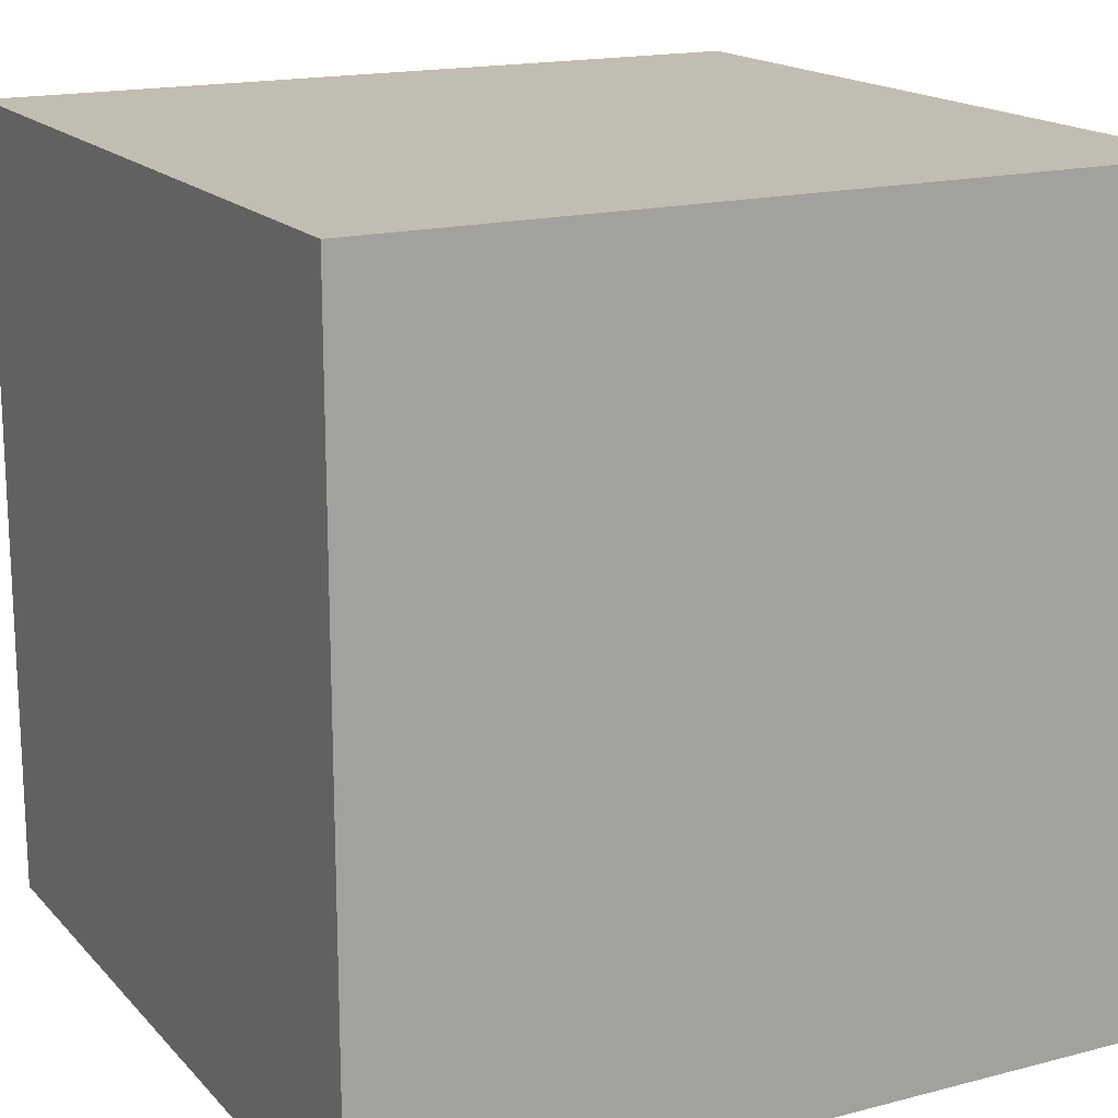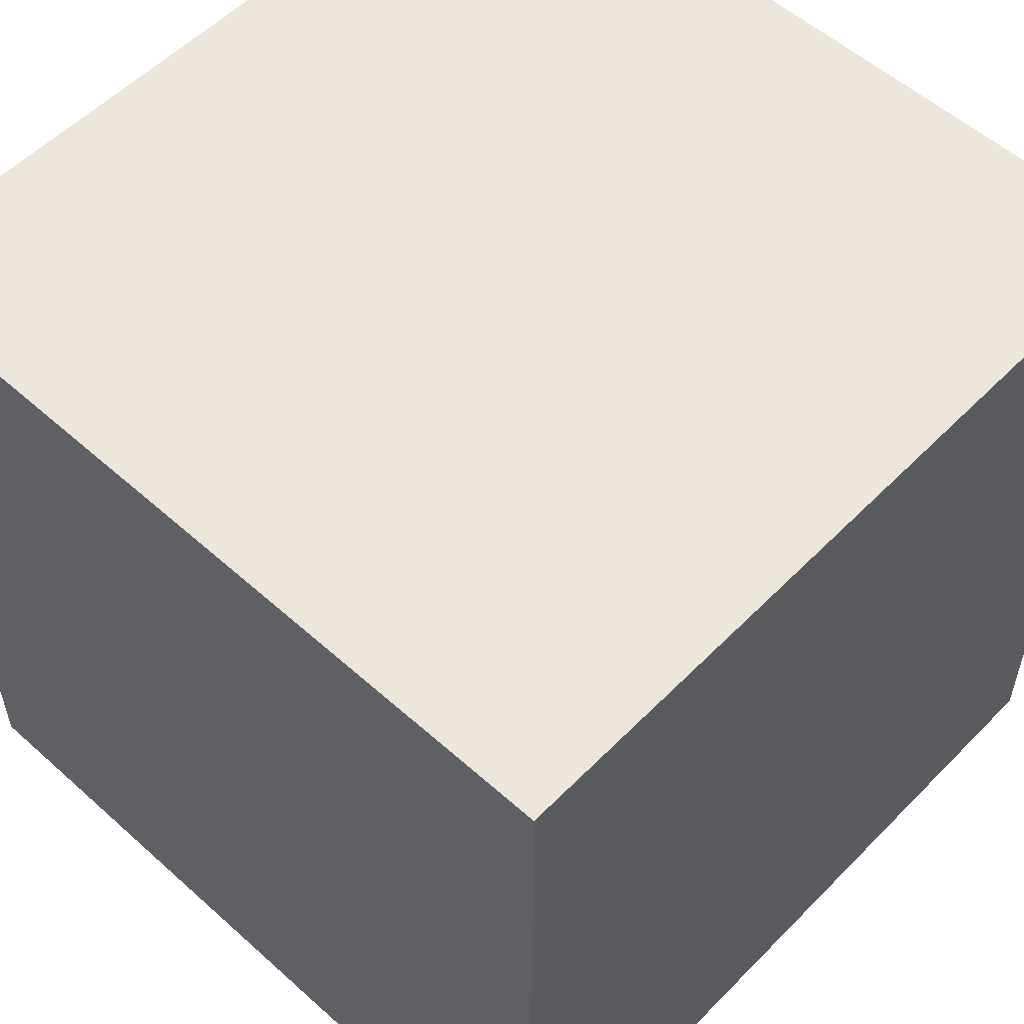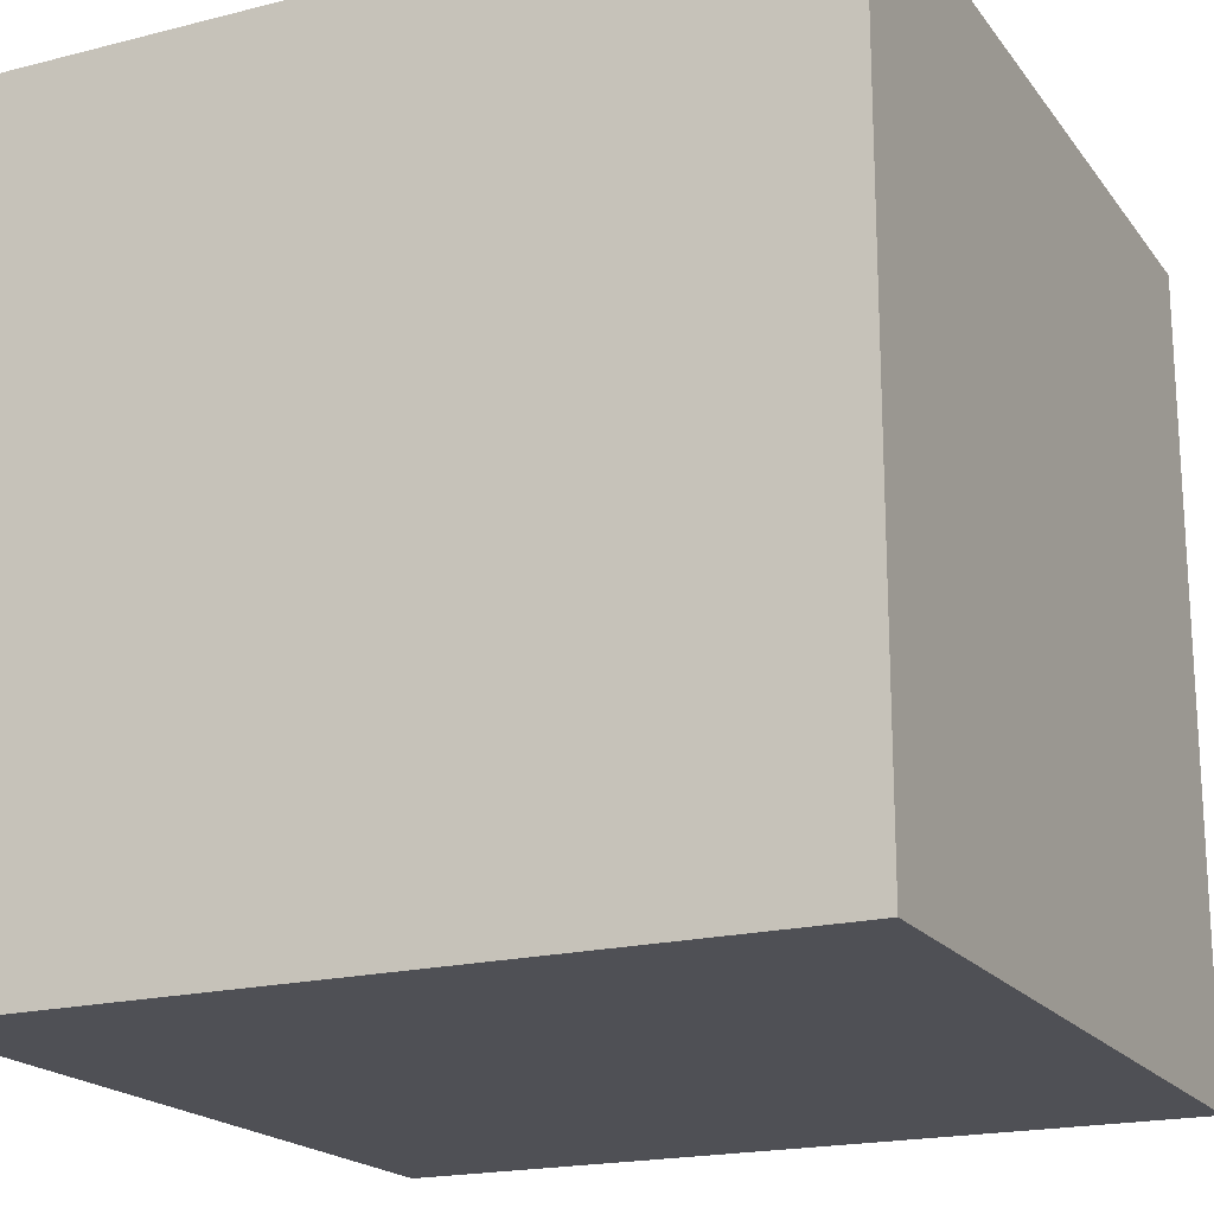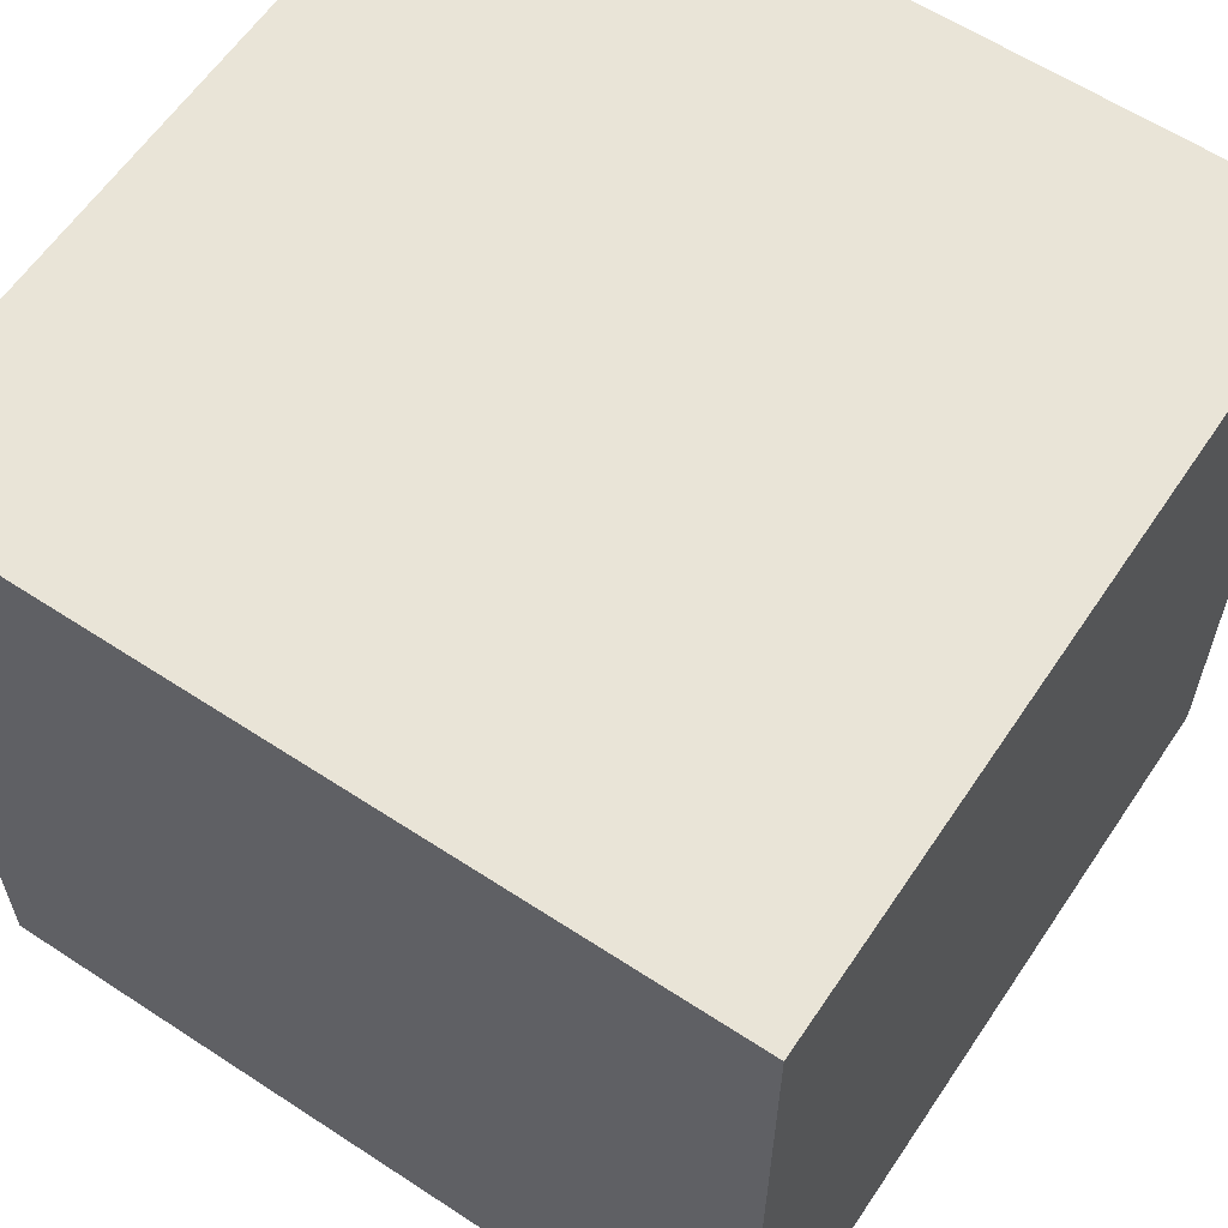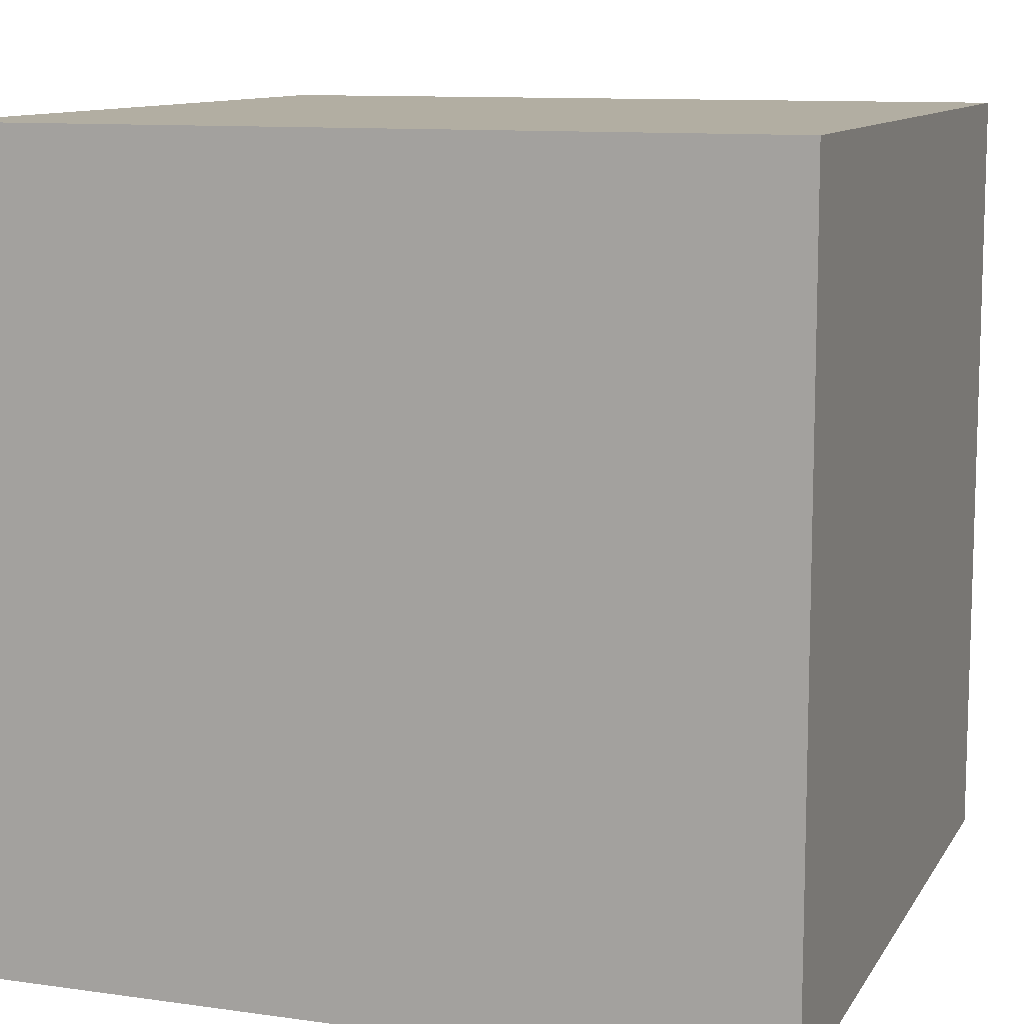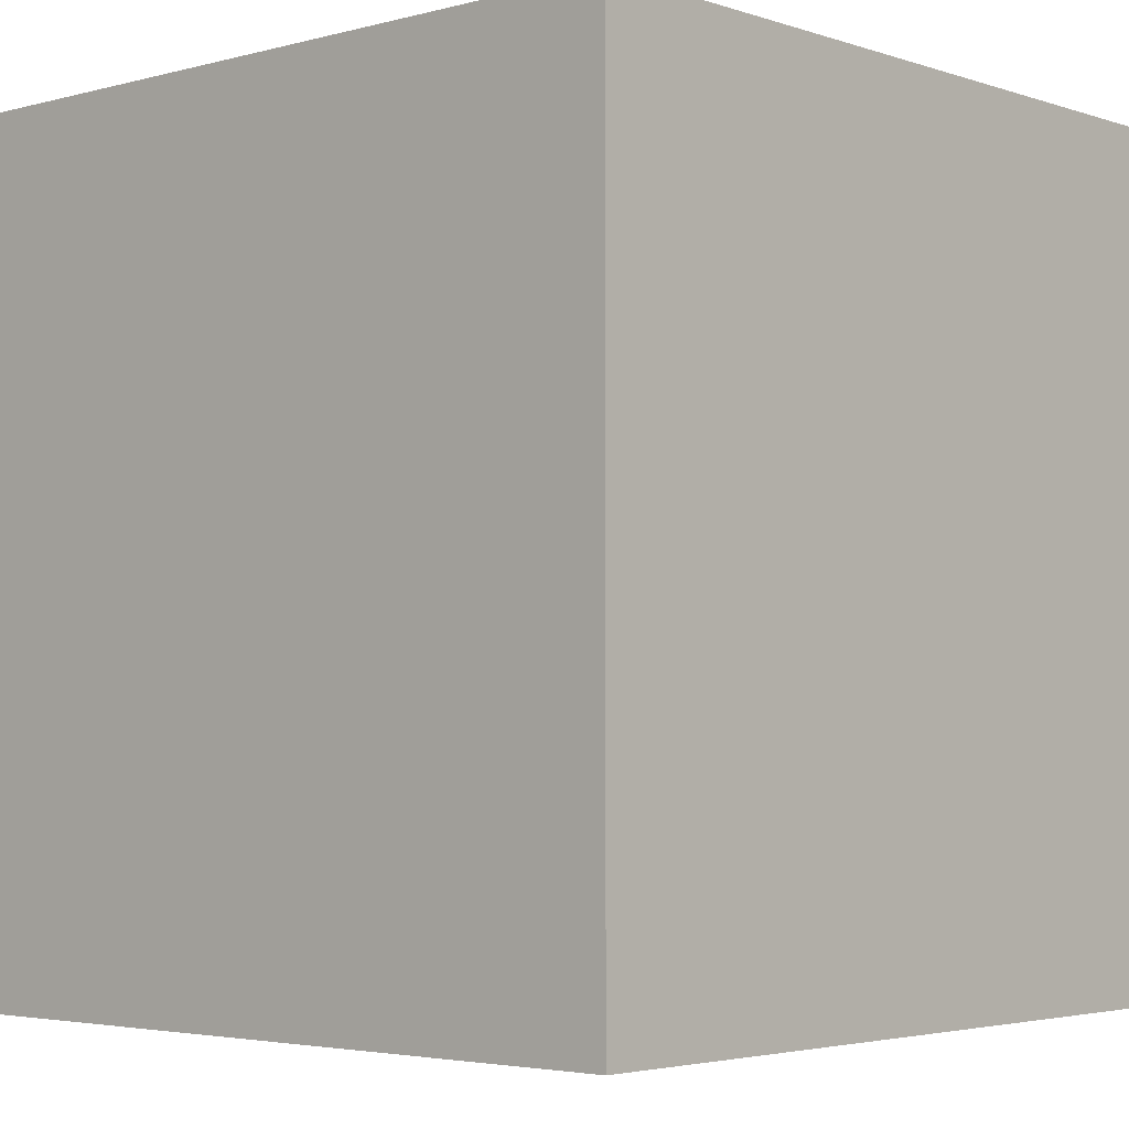
<metadata>
{"format":"obj","ext":"obj","renderer":"f3d","projection":"perspective","resolution":1024,"background":"white","views":[{"elev":16.9,"azim":62.3,"up":"+Y"},{"elev":55.2,"azim":-136.7,"up":"+Y"},{"elev":-19.3,"azim":-154.5,"up":"+Z"},{"elev":60.8,"azim":-56.2,"up":"+Z"},{"elev":10.7,"azim":19.4,"up":"+Y"},{"elev":-3.5,"azim":132.0,"up":"+Y"}]}
</metadata>
<code>
o Cube
v 1 -1 -1
v 1 -1 1
v -1 -1 1
v -1 -1 -1
v 1 1 -1
v 1 1 1
v -1 1 1
v -1 1 -1
f 1 3 4
f 5 7 6
f 1 6 2
f 2 7 3
f 3 8 4
f 5 4 8
f 1 2 3
f 5 8 7
f 1 5 6
f 2 6 7
f 3 7 8
f 5 1 4

</code>
